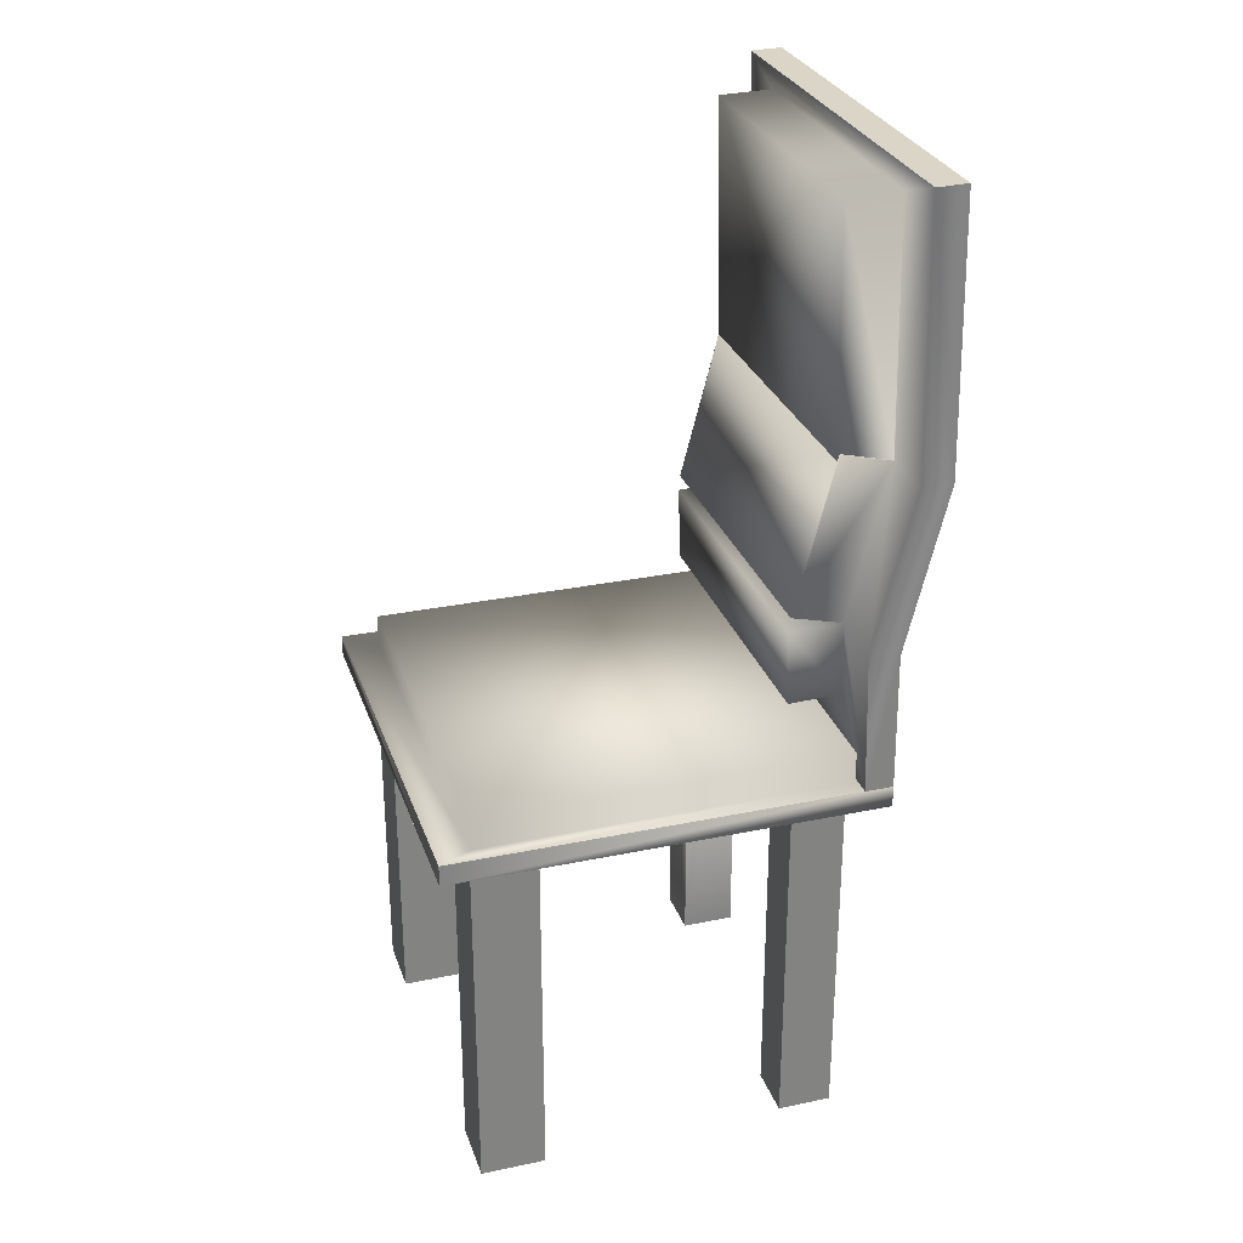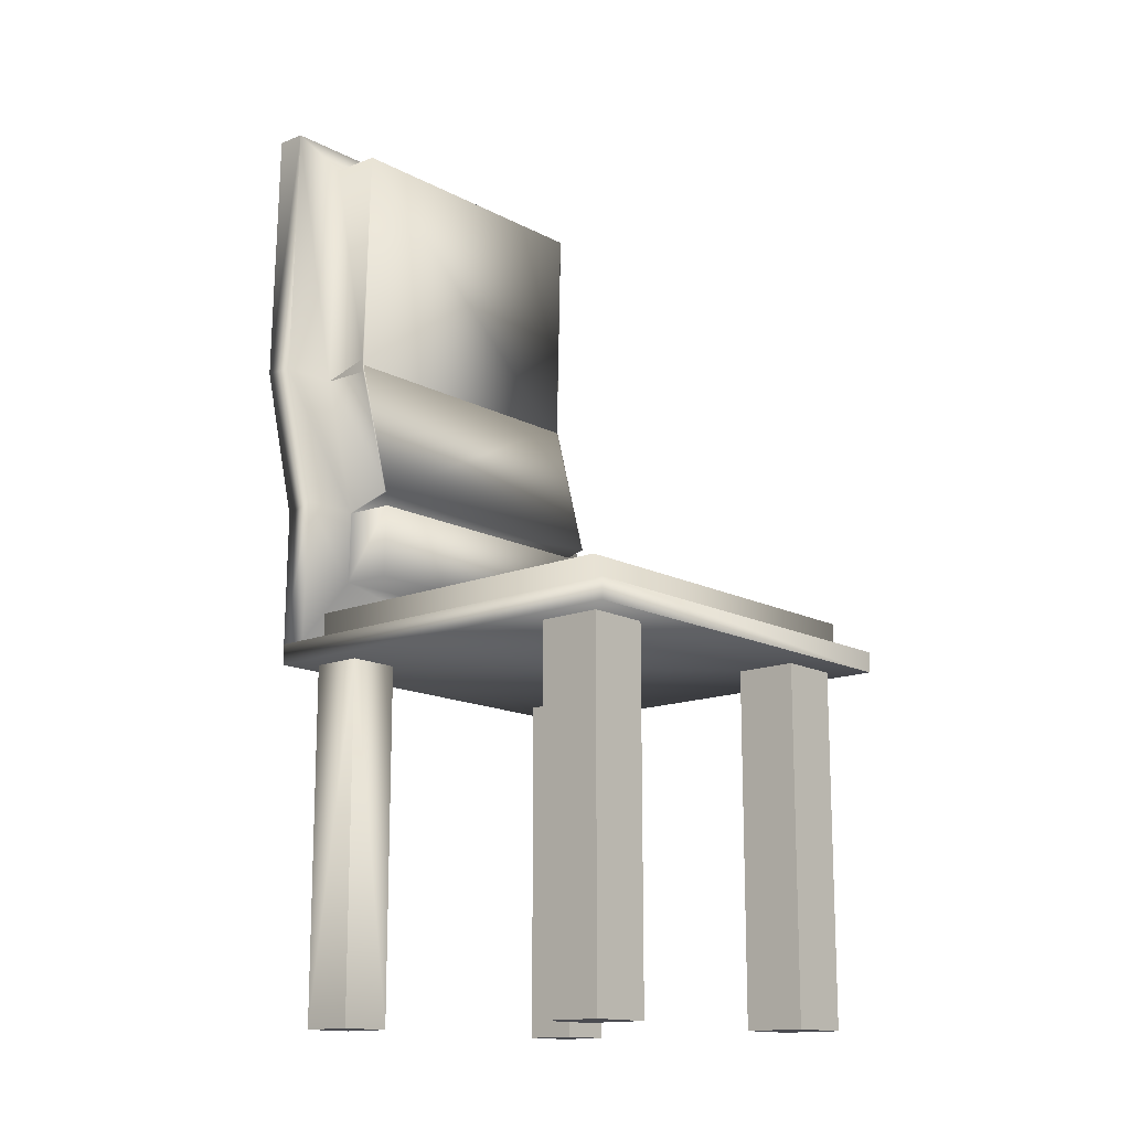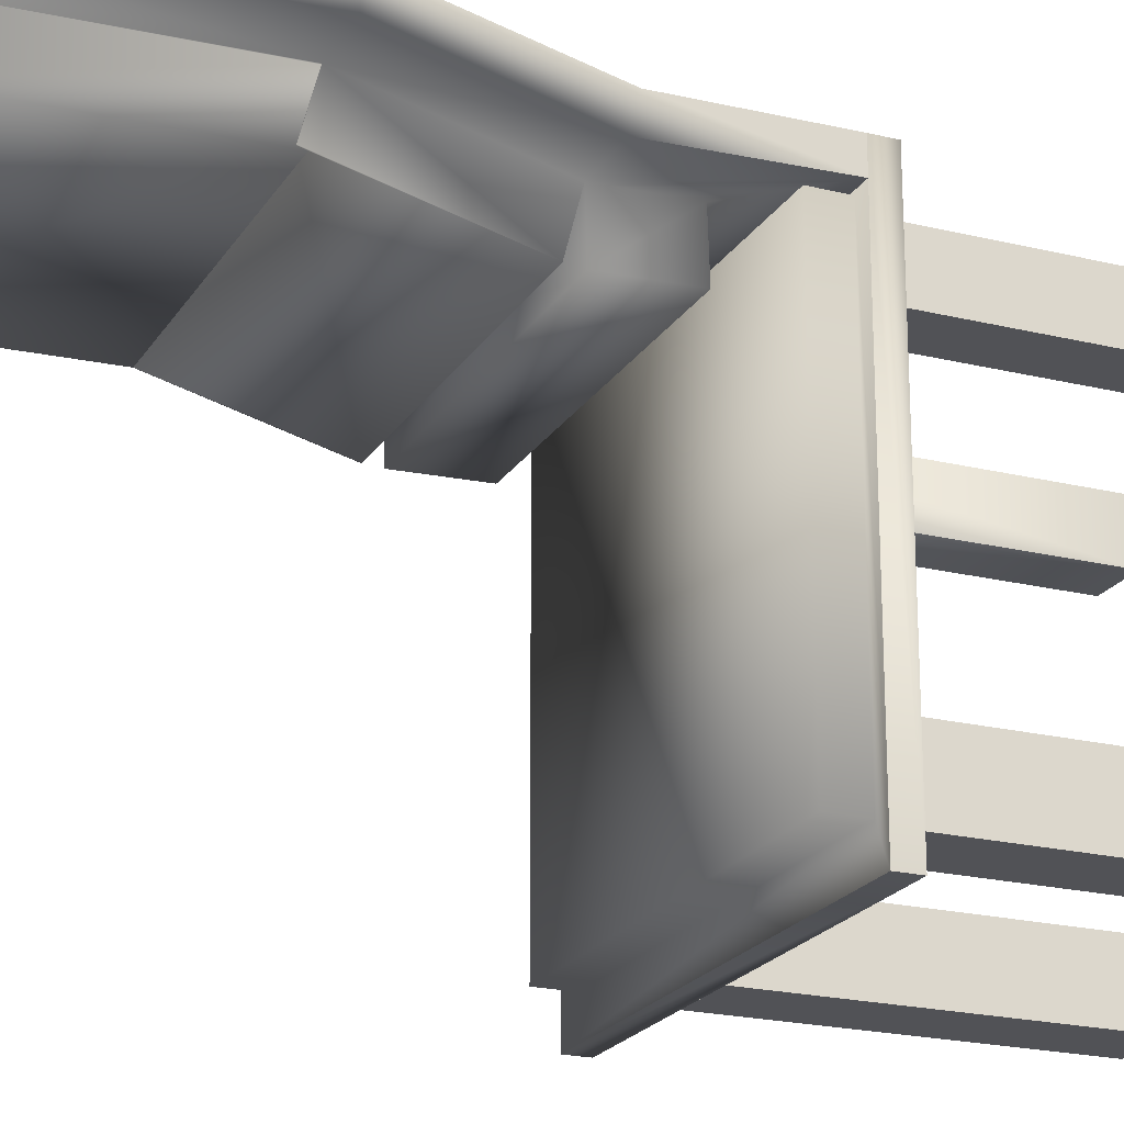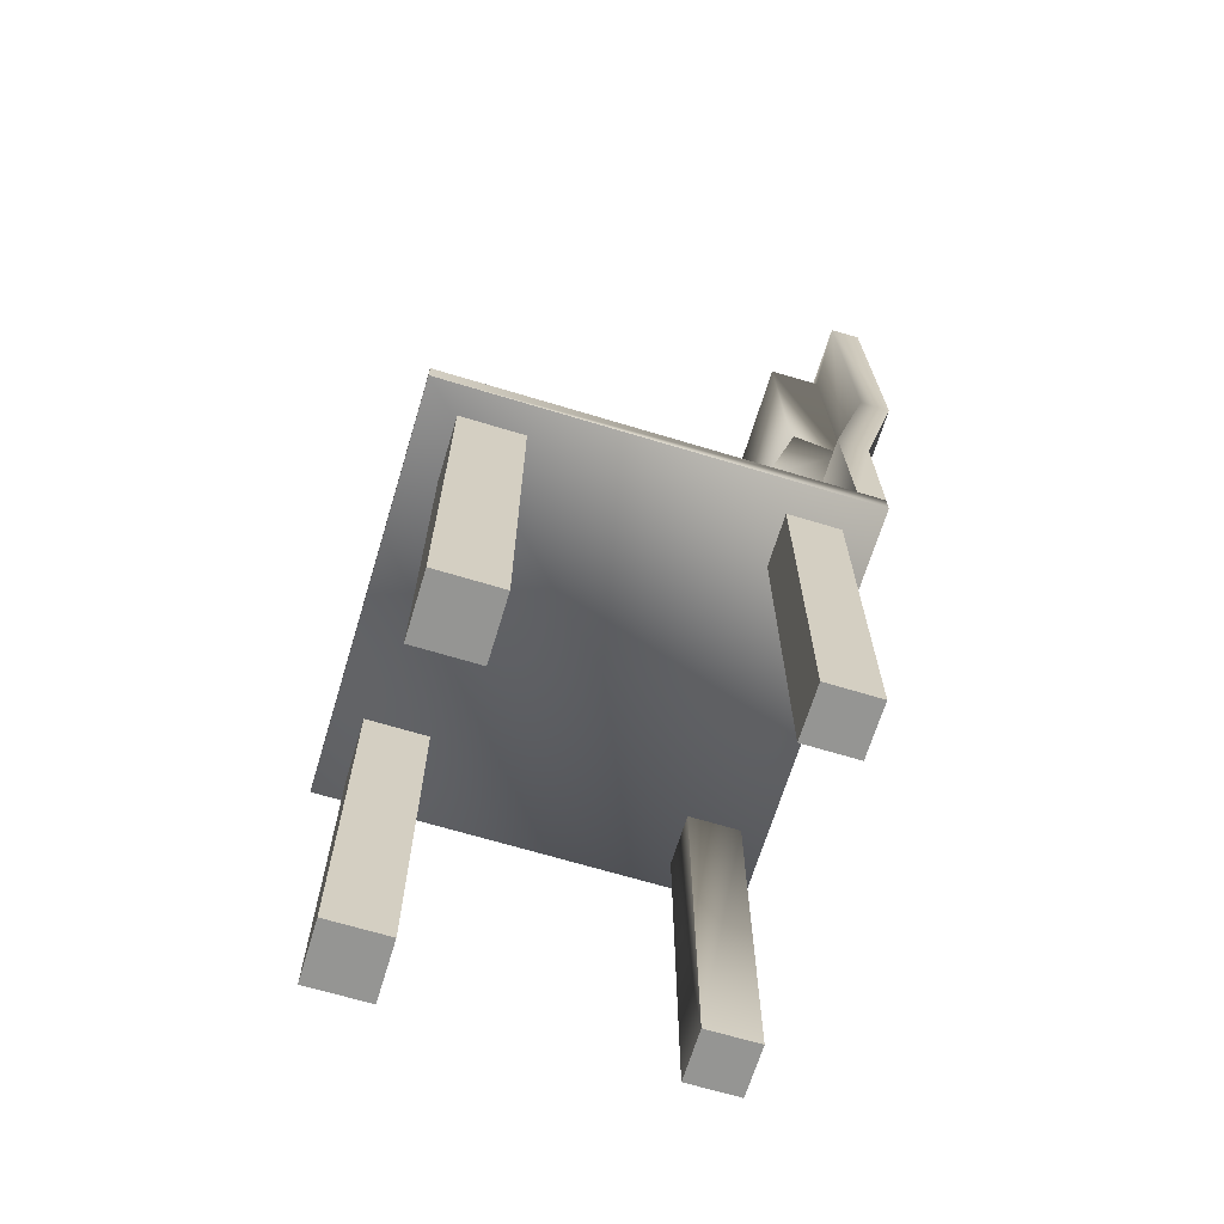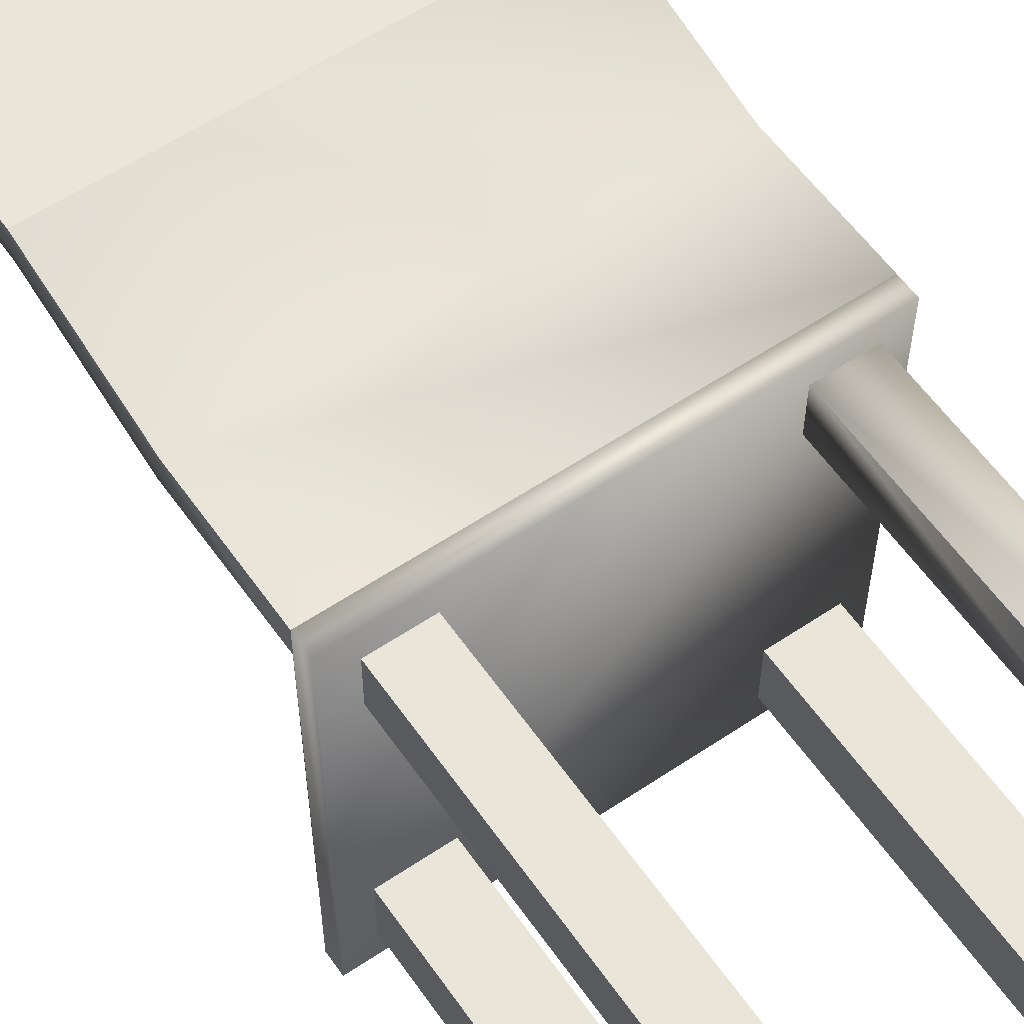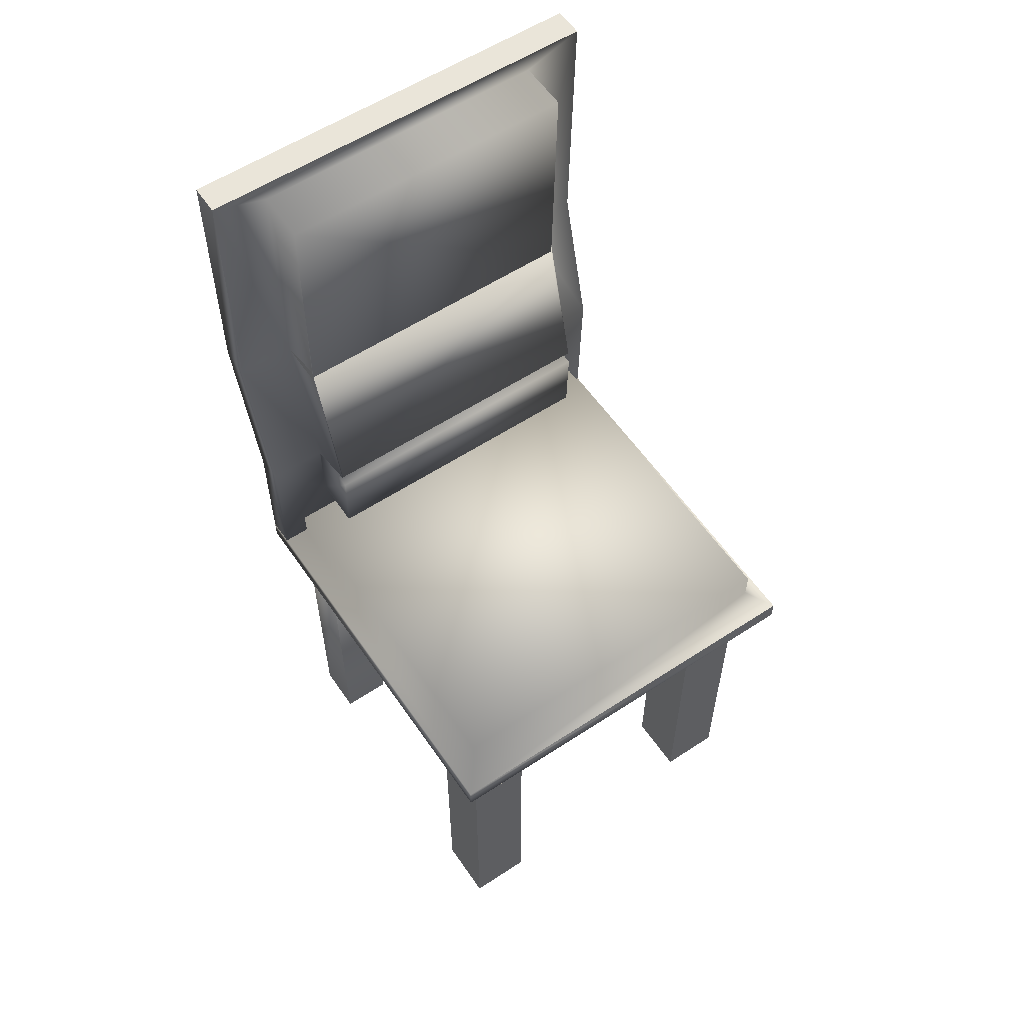
<metadata>
{"format":"obj","ext":"obj","renderer":"f3d","projection":"perspective","resolution":1024,"background":"white","views":[{"elev":28.9,"azim":-107.3,"up":"+Y"},{"elev":-14.6,"azim":131.4,"up":"+Y"},{"elev":-21.2,"azim":-113.5,"up":"+Z"},{"elev":-67.3,"azim":-106.9,"up":"+Y"},{"elev":58.3,"azim":-34.7,"up":"+Z"},{"elev":57.9,"azim":145.8,"up":"+Y"}]}
</metadata>
<code>
v -0.1723 -0.01189 0.08385
v -0.1723 -0.03991 -0.2337
v -0.1723 -0.03991 0.08385
v -0.1723 -0.01189 -0.2337
v 0.1639 -0.03991 0.08385
v 0.1639 -0.01189 -0.2337
v 0.1639 -0.01189 0.08385
v 0.1639 -0.03991 -0.2337
v -0.1867 -0.03991 -0.2624
v -0.1867 -0.03991 0.1112
v 0.1869 -0.03991 -0.2624
v -0.1867 -0.05858 -0.2624
v 0.1869 -0.03991 0.1112
v -0.1867 -0.05858 0.1112
v 0.1869 -0.05858 -0.2624
v 0.1869 -0.05858 0.1112
v -0.1059 -0.05858 -0.2328
v -0.162 -0.05858 -0.1768
v -0.1059 -0.05858 -0.1768
v -0.162 -0.05858 -0.2328
v -0.1059 -0.3761 -0.1768
v -0.162 -0.3761 -0.2328
v -0.162 -0.3761 -0.1768
v -0.1059 -0.3761 -0.2328
v -0.1125 -0.05858 0.03543
v -0.1592 -0.05858 0.08213
v -0.1125 -0.05858 0.08213
v -0.1592 -0.05858 0.03543
v -0.1125 -0.3761 0.08213
v -0.1592 -0.3761 0.03543
v -0.1592 -0.3761 0.08213
v -0.1125 -0.3761 0.03543
v 0.1653 -0.05858 -0.2369
v 0.1093 -0.05858 -0.1809
v 0.1653 -0.05858 -0.1809
v 0.1093 -0.05858 -0.2369
v 0.1653 -0.3761 -0.1809
v 0.1093 -0.3761 -0.2369
v 0.1093 -0.3761 -0.1809
v 0.1653 -0.3761 -0.2369
v 0.1645 -0.05858 0.0424
v 0.1178 -0.05858 0.08909
v 0.1645 -0.05858 0.08909
v 0.1178 -0.05858 0.0424
v 0.1645 -0.3761 0.08909
v 0.1178 -0.3761 0.0424
v 0.1178 -0.3761 0.08909
v 0.1645 -0.3761 0.0424
v -0.1867 -0.03991 0.08664
v -0.1867 -0.03991 0.1112
v 0.1869 -0.03991 0.08664
v -0.1867 0.08071 0.1097
v 0.1354 0.02226 0.08478
v 0.1869 0.08761 0.08282
v 0.1869 0.08071 0.1097
v -0.1867 0.08761 0.08282
v -0.1355 0.02226 0.08478
v -0.1867 0.2239 0.1447
v -0.1355 0.08761 0.08282
v 0.1365 0.08761 0.08282
v 0.1869 0.2239 0.1447
v -0.1867 0.2233 0.1177
v -0.1355 0.2233 0.1177
v 0.1354 0.08761 0.08282
v 0.1869 0.2233 0.1177
v -0.1867 0.4574 0.1393
v -0.1867 0.4567 0.1123
v 0.1365 0.2233 0.1177
v 0.1869 0.4567 0.1123
v 0.1869 0.4574 0.1393
v -0.1343 0.4381 0.1127
v 0.1365 0.4381 0.1127
v -0.1343 0.2233 0.1177
v -0.1355 0.02086 0.0381
v -0.1355 0.08621 0.03614
v 0.1354 0.02086 0.0381
v -0.1355 0.09923 0.03759
v 0.1354 0.09923 0.03759
v 0.1354 0.08621 0.03614
v -0.1355 0.2349 0.07245
v 0.1365 0.09923 0.03759
v -0.1343 0.2349 0.07245
v 0.1365 0.2287 0.07084
v 0.1365 0.2222 0.07099
v 0.1365 0.2349 0.07245
v -0.1343 0.2222 0.07099
v 0.1365 0.437 0.06605
v -0.1343 0.437 0.06605
g mesh1_mesh1-geometry
f 1 2 3
f 2 1 4
f 5 1 3
f 1 6 4
f 6 2 4
f 1 5 7
f 6 1 7
f 2 6 8
f 5 6 7
f 6 5 8
g mesh1_mesh1-geometry
f 3 2 1
f 4 1 2
f 9 3 2
f 2 3 9
f 3 1 5
f 4 6 1
f 4 2 6
f 10 3 9
f 9 3 10
f 9 2 11
f 11 2 9
f 7 5 1
f 3 10 5
f 5 10 3
f 7 1 6
f 8 6 2
f 12 10 9
f 9 10 12
f 8 11 2
f 2 11 8
f 11 12 9
f 9 12 11
f 7 6 5
f 13 5 10
f 10 5 13
f 8 5 6
f 10 12 14
f 14 12 10
f 5 11 8
f 8 11 5
f 12 11 15
f 15 11 12
f 5 13 11
f 11 13 5
f 10 16 13
f 13 16 10
f 12 16 14
f 14 16 12
f 16 10 14
f 14 10 16
f 11 16 15
f 15 16 11
f 16 12 15
f 15 12 16
f 16 11 13
f 13 11 16
g mesh2_mesh2-geometry
f 17 18 19
f 18 17 20
f 18 21 19
f 21 17 19
f 17 22 20
f 22 18 20
f 21 18 23
f 17 21 24
f 22 17 24
f 18 22 23
f 22 21 23
f 21 22 24
g mesh2_mesh2-geometry
f 19 18 17
f 20 17 18
f 19 21 18
f 19 17 21
f 20 22 17
f 20 18 22
f 23 18 21
f 24 21 17
f 24 17 22
f 23 22 18
f 23 21 22
f 24 22 21
g mesh3_mesh3-geometry
f 25 26 27
f 26 25 28
f 26 29 27
f 29 25 27
f 25 30 28
f 30 26 28
f 29 26 31
f 25 29 32
f 30 25 32
f 26 30 31
f 30 29 31
f 29 30 32
g mesh3_mesh3-geometry
f 27 26 25
f 28 25 26
f 27 29 26
f 27 25 29
f 28 30 25
f 28 26 30
f 31 26 29
f 32 29 25
f 32 25 30
f 31 30 26
f 31 29 30
f 32 30 29
g mesh4_mesh4-geometry
f 33 34 35
f 34 33 36
f 34 37 35
f 37 33 35
f 33 38 36
f 38 34 36
f 37 34 39
f 33 37 40
f 38 33 40
f 34 38 39
f 38 37 39
f 37 38 40
g mesh4_mesh4-geometry
f 35 34 33
f 36 33 34
f 35 37 34
f 35 33 37
f 36 38 33
f 36 34 38
f 39 34 37
f 40 37 33
f 40 33 38
f 39 38 34
f 39 37 38
f 40 38 37
g mesh5_mesh5-geometry
f 41 42 43
f 42 41 44
f 42 45 43
f 45 41 43
f 41 46 44
f 46 42 44
f 45 42 47
f 41 45 48
f 46 41 48
f 42 46 47
f 46 45 47
f 45 46 48
g mesh5_mesh5-geometry
f 43 42 41
f 44 41 42
f 43 45 42
f 43 41 45
f 44 46 41
f 44 42 46
f 47 42 45
f 48 45 41
f 48 41 46
f 47 46 42
f 47 45 46
f 48 46 45
g mesh6_mesh6-geometry
f 49 13 50
f 13 49 51
f 13 52 50
f 52 49 50
f 53 51 49
f 54 13 51
f 52 13 55
f 49 52 56
f 51 53 54
f 53 49 57
f 13 54 55
f 55 58 52
f 56 52 58
f 59 49 56
f 54 53 60
f 57 49 59
f 55 54 61
f 58 55 61
f 56 58 62
f 56 63 59
f 64 60 53
f 60 65 54
f 61 54 65
f 61 66 58
f 62 58 67
f 63 56 62
f 65 60 68
f 61 65 69
f 66 61 70
f 67 58 66
f 67 63 62
f 68 69 65
f 61 69 70
f 69 66 70
f 66 69 67
f 67 71 63
f 69 68 72
f 69 72 67
f 67 72 71
f 63 71 73
g mesh6_mesh6-geometry
f 50 13 49
f 51 49 13
f 50 52 13
f 50 49 52
f 49 51 53
f 51 13 54
f 55 13 52
f 56 52 49
f 54 53 51
f 57 49 53
f 55 54 13
f 52 58 55
f 58 52 56
f 56 49 59
f 60 53 54
f 59 49 57
f 57 53 74
f 61 54 55
f 61 55 58
f 62 58 56
f 59 63 56
f 53 60 64
f 54 65 60
f 59 57 75
f 76 74 53
f 74 75 57
f 65 54 61
f 58 66 61
f 67 58 62
f 62 56 63
f 59 77 63
f 64 60 78
f 64 79 53
f 68 60 65
f 75 79 59
f 76 79 74
f 76 53 79
f 75 74 79
f 69 65 61
f 70 61 66
f 66 58 67
f 62 63 67
f 80 63 77
f 59 64 77
f 81 78 60
f 78 77 64
f 64 59 79
f 60 68 81
f 65 69 68
f 70 69 61
f 70 66 69
f 67 69 66
f 63 71 67
f 80 82 63
f 80 77 82
f 81 83 78
f 77 78 82
f 84 81 68
f 72 68 69
f 67 72 69
f 71 72 67
f 73 71 63
f 73 63 82
f 85 78 83
f 81 84 83
f 82 78 85
f 84 86 68
f 84 68 83
f 68 72 85
f 72 71 87
f 71 73 88
f 82 85 73
f 83 85 87
f 85 83 68
f 84 83 86
f 73 68 86
f 87 85 72
f 68 73 85
f 88 87 71
f 86 88 73
f 87 86 83
f 88 86 87
g mesh6_mesh6-geometry
f 74 53 57
f 75 57 59
f 53 74 76
f 57 75 74
f 63 77 59
f 78 60 64
f 53 79 64
f 59 79 75
f 74 79 76
f 79 53 76
f 79 74 75
f 77 63 80
f 77 64 59
f 60 78 81
f 64 77 78
f 79 59 64
f 81 68 60
f 63 82 80
f 82 77 80
f 78 83 81
f 82 78 77
f 68 81 84
f 82 63 73
f 83 78 85
f 83 84 81
f 85 78 82
f 68 86 84
f 83 68 84
f 85 72 68
f 87 71 72
f 88 73 71
f 73 85 82
f 87 85 83
f 68 83 85
f 86 83 84
f 86 68 73
f 72 85 87
f 85 73 68
f 71 87 88
f 73 88 86
f 83 86 87
f 87 86 88

</code>
